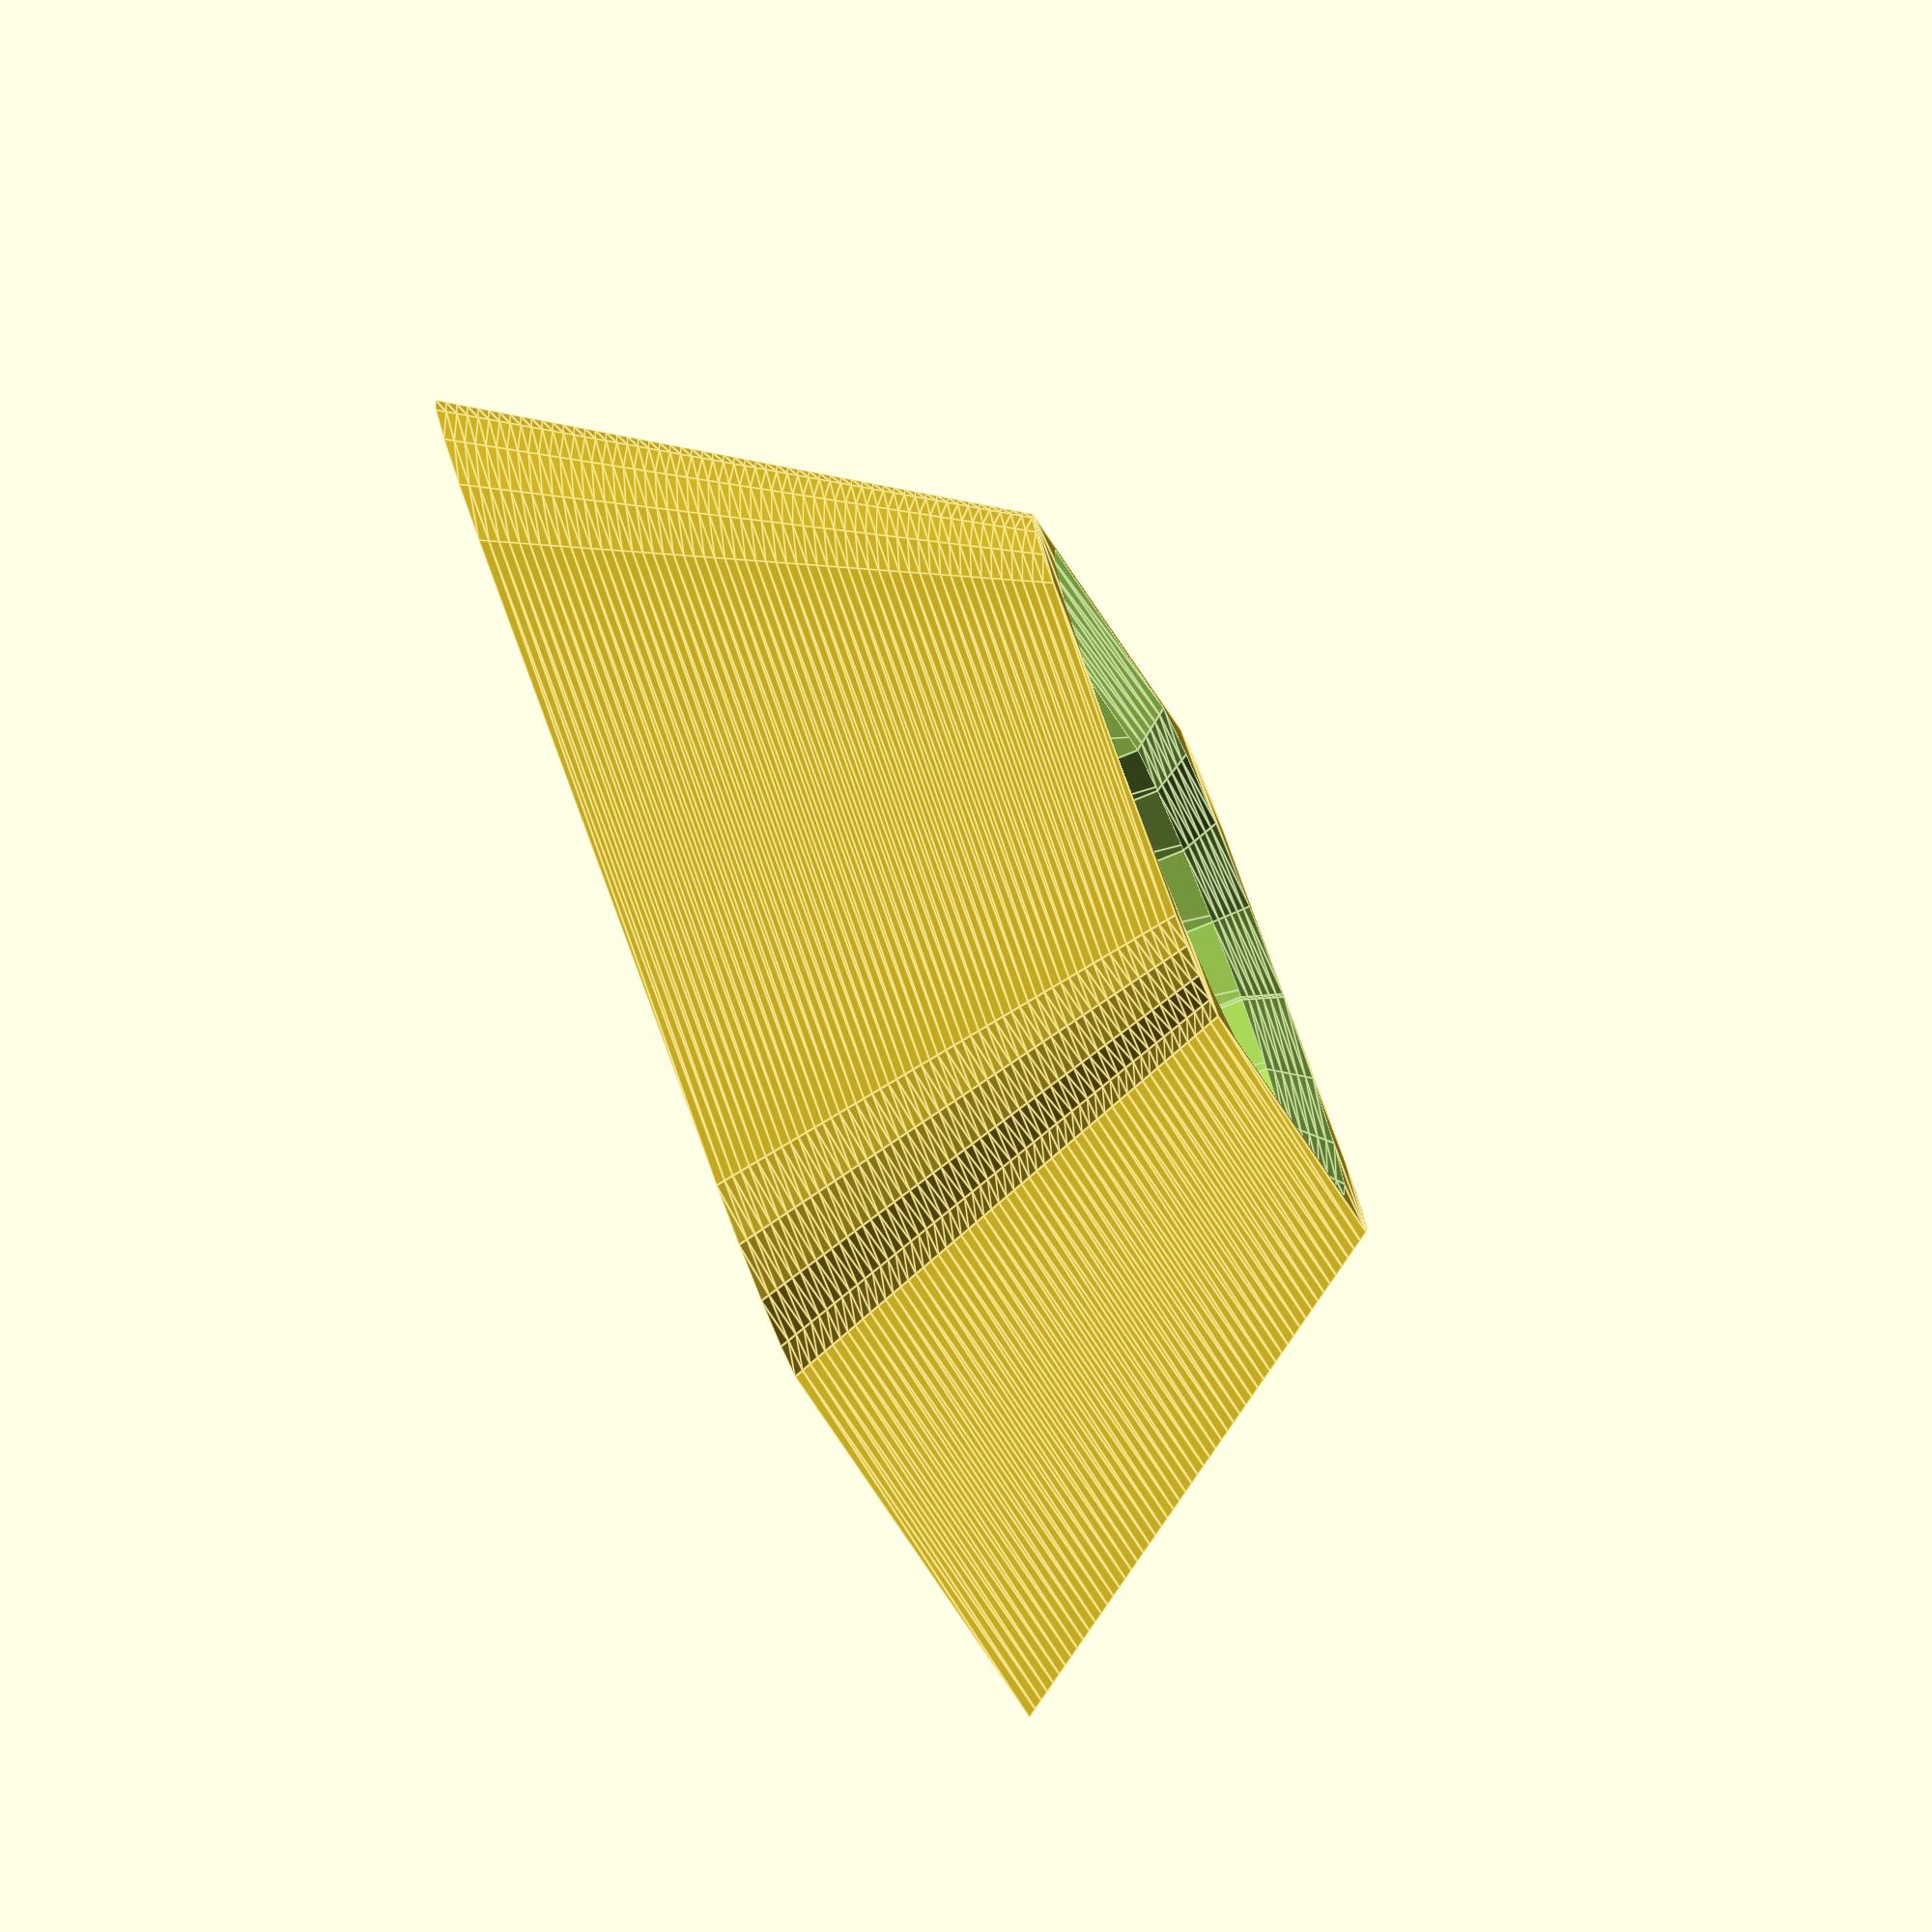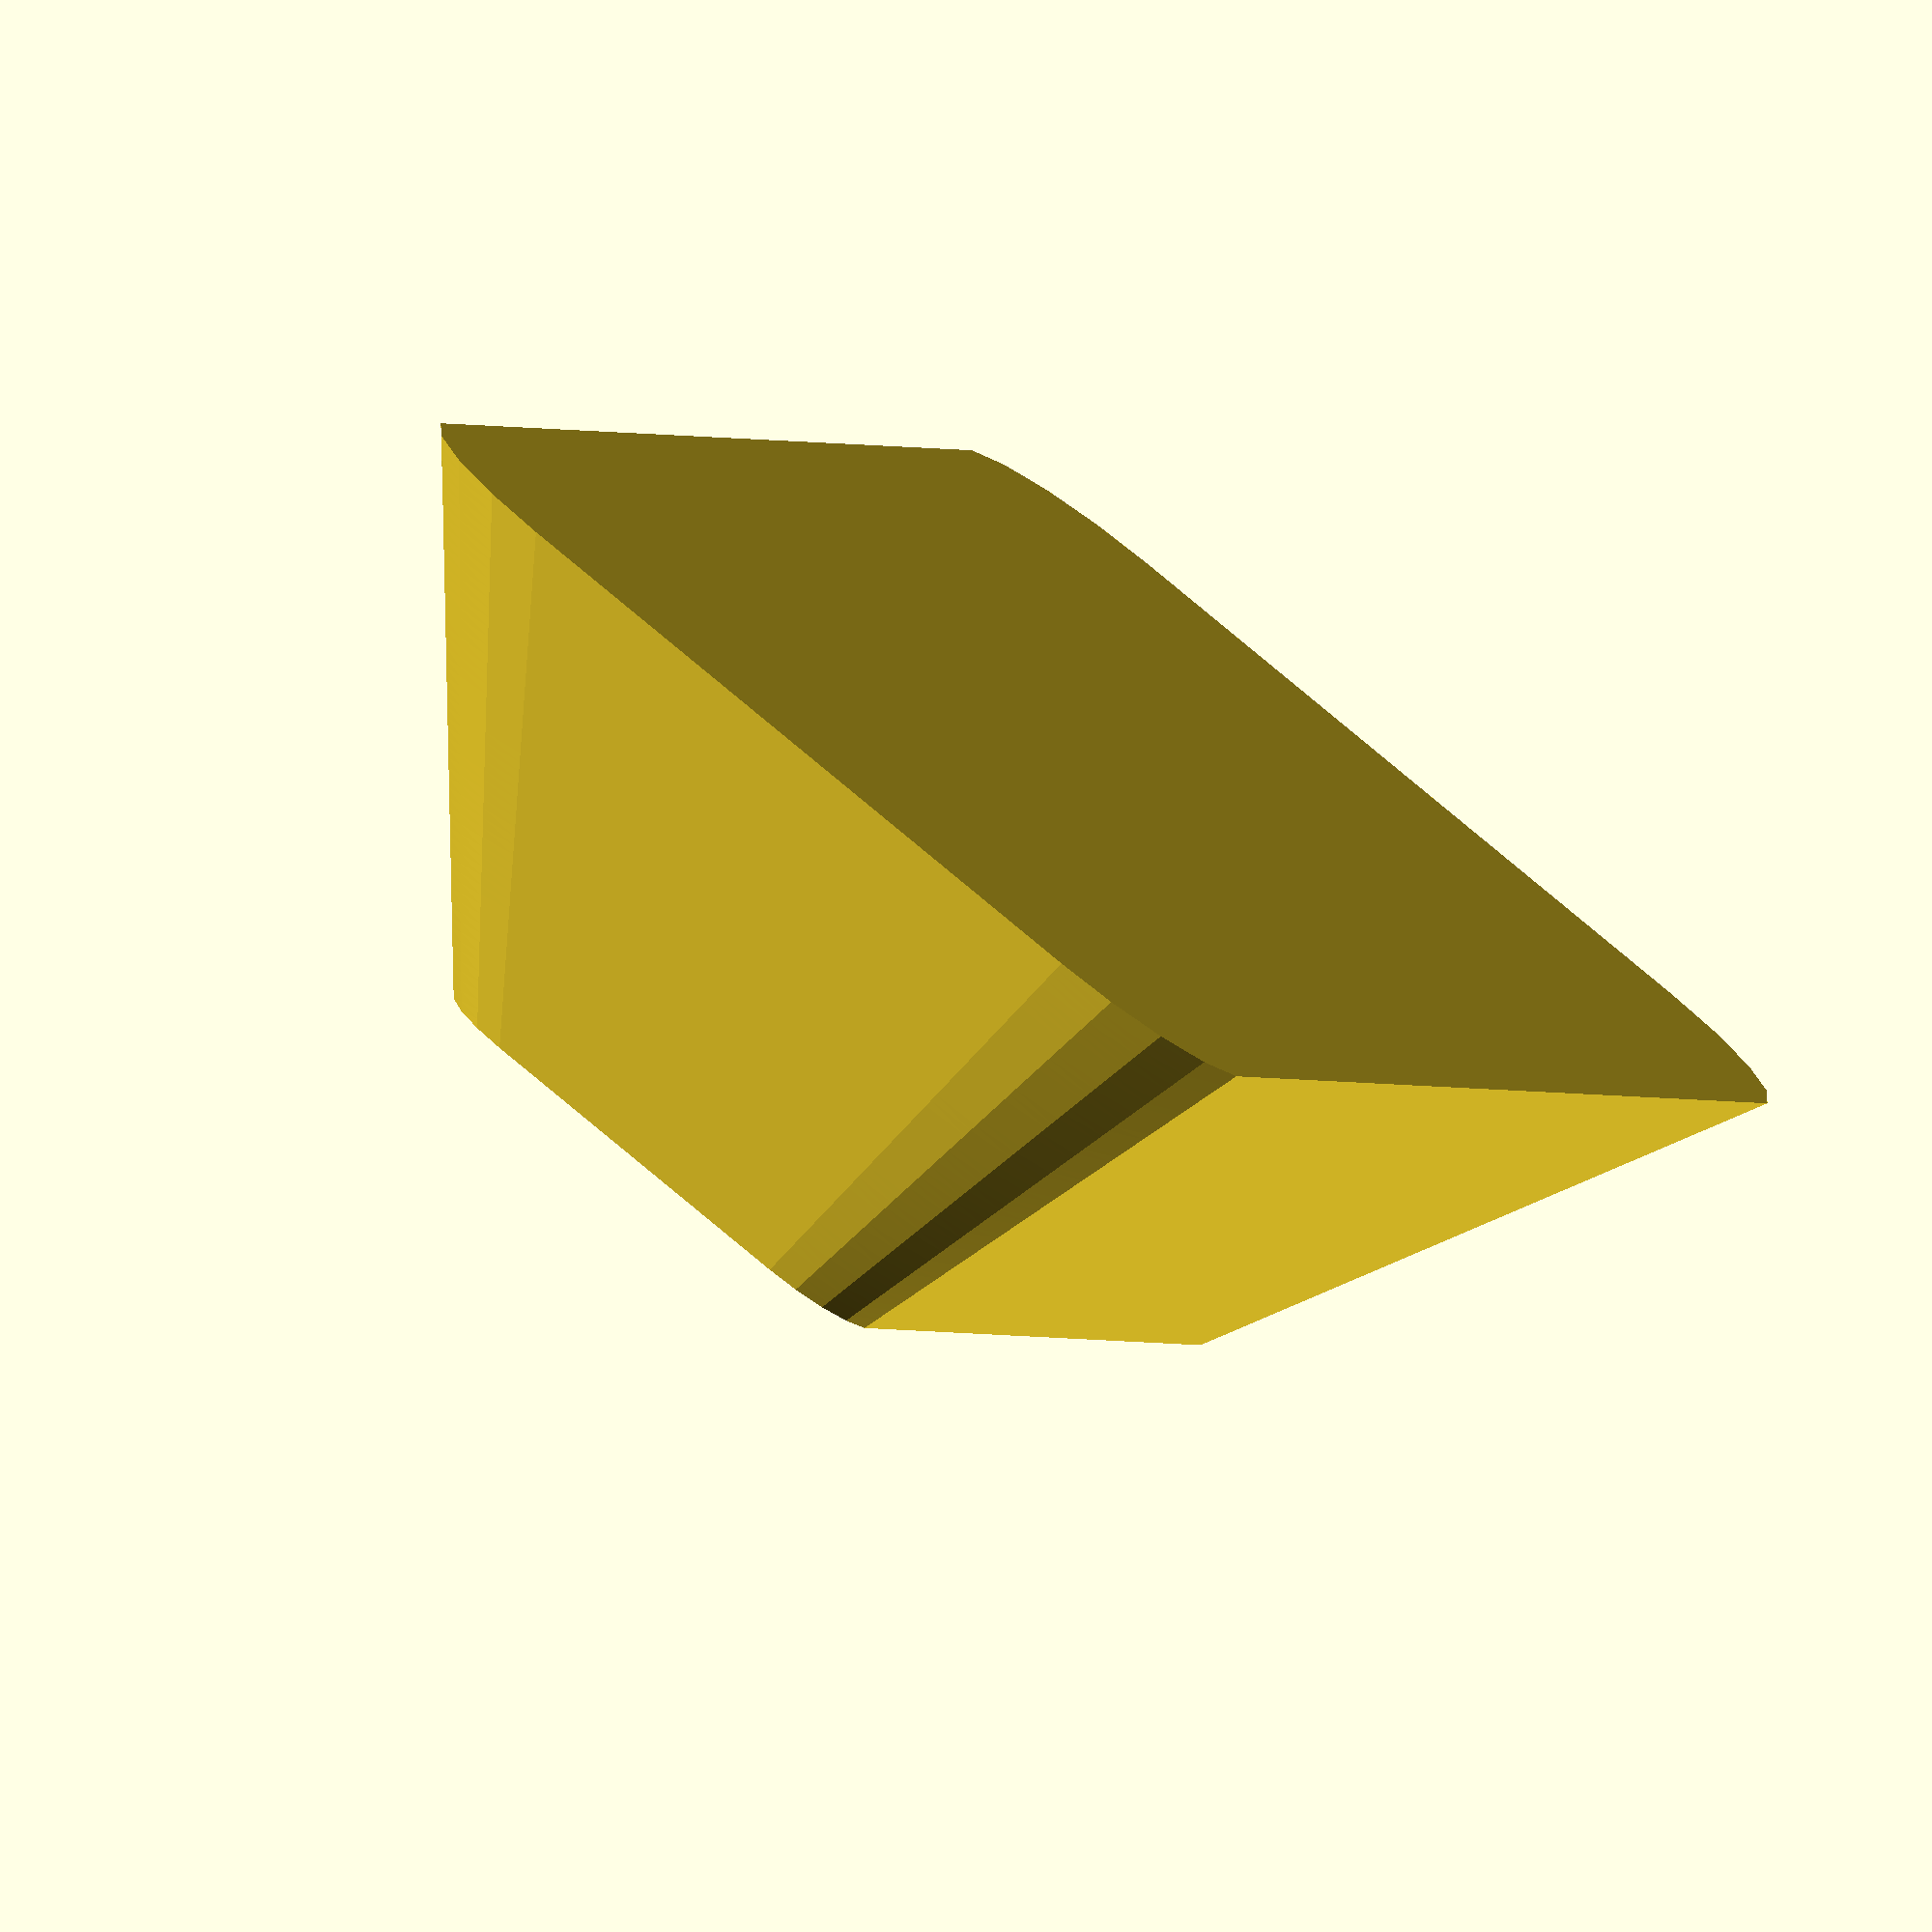
<openscad>
// MODEL_VERSION = "v1.3.1"  // обновляйте номер при изменениях

// ====================== Точность рендера ======================
$fn = 0;        // фиксированную сегментацию отключаем
$fa = 6;        // 5–8° обычно достаточно
$fs = 0.35;     // ≈ диаметр сопла (0.3–0.5 для сопла 0.4)
pin_fs = 0.25;  // чуть тоньше для штырей и отверстий

// ====================== Служебные параметры ===================
tiny = 0.10;            // небольшой зазор для булевых операций
screen_frame_gap = 0.2; // только для высоты вычитаний (не влияет на XY)

// ====================== Режим фрагмента ======================
test_fragment = false;   // true — печатать только угловые фрагменты (base)
frag_size     = 20;     // размер квадрата вырезки, мм
frag_index    = 0;      // 0=НЛ, 1=ВЛ, 2=НП, 3=ВП (относительно основания)
frag_gap_x    = 10;     // зазор между фрагментами по X, мм
frag_h_extra  = 20;     // запас по высоте клипа, мм

// ====================== Габариты сигареты =====================
cig_w = 26.3;   // ширина (длинная ось «капсулы»), мм
cig_t = 15.0;   // толщина (короткая ось), мм

// Посадка стакана
fit_gap   = 0.00; // технологический зазор на сторону, мм
wall_thk  = 2.0;  // толщина стенок по умолчанию, мм (информативно)
cup_depth = 15.0; // глубина стакана, мм

// Анизотропное скругление профиля стакана
cup_r_ratio = 0.75; // радиус по ширине в cup_r_ratio раза больше, чем по длине

// Подставка (основание на 1 см шире по каждой стороне)
base_margin   = 10.0;  // прибавка по X и Y с каждой стороны, мм
bottom_floor  = 1.0;   // толщина дна под стаканом, мм
base_h        = cup_depth + bottom_floor; // высота постамента, мм
base_round_r  = 6.0;   // радиус скруглений по XY у постамента, мм

// Сужение внешних стенок от низа к верху (скос)
// Режимы: "auto" — верх внешнего контура автоматически подгоняется
//          к размеру горловины стакана + 2*rim_w (слияние при rim_w=0)
//          "manual" — использовать явные величины сокращения.
taper_mode = "auto";      // "auto" | "manual"
rim_w      = 0.0;          // ширина буртика сверху между внешней стенкой и стаканом, мм
manual_outer_taper_total_x = 15.0; // ручное уменьшение по X, мм
manual_outer_taper_total_y = 15.0; // ручное уменьшение по Y, мм

// Фаска по кромке стакана (верхняя кромка внутренней полости)
edge_chamfer_z = 1.0;  // высота фаски по Z, мм
edge_chamfer_x = 1.5;  // «вылет» фаски по X (на сторону), мм
edge_chamfer_y = 1.5;  // «вылет» фаски по Y (на сторону), мм

// ====================== Комментарии ===========================
/*
Модель: постамент с внутренним «стаканом» под овально-прямоугольный корпус
Блоки:
- Переменные (вверху) для всех размеров
- Комментарии (этот блок)
- Функции фрагментов детали (ниже)
- Функция вывода всех фрагментов show_all()
- Функция обрезки через intersection при test_fragment=true

Детали: base (главная деталь)
План:
- Основание — скруглённый прямоугольник (капсула) по XY, высотой base_h.
- Стакан — внутренний вырез-«капсула» размером (cig_w + 2*fit_gap) × (cig_t + 2*fit_gap)
  на глубину cup_depth с фаской edge_chamfer_* по верхней кромке.
- Габариты основания больше сигареты на base_margin с каждой стороны (т.е. +20 мм по каждой оси).
*/

// ====================== Вспомогательные 2D ====================
module rounded_rect2d(w, h, r) {
    r2 = min(r, min(w, h)/2);
    minkowski() {
        square([max(w - 2*r2, tiny), max(h - 2*r2, tiny)], center=true);
        circle(r=r2);
    }
}

// Анизотропный скруглённый прямоугольник (разные радиусы по X/Y)
module rounded_rect2d_aniso(w, h, rx, ry) {
    rx2 = min(rx, w/2);
    ry2 = min(ry, h/2);
    minkowski() {
        square([max(w - 2*rx2, tiny), max(h - 2*ry2, tiny)], center=true);
        scale([rx2, ry2]) circle(r=1);
    }
}

// Профиль стакана с овальными торцами (rx:ry = cup_r_ratio:1)
module cup_profile2d(w, h) {
    ry = min(h/2, w/(2*cup_r_ratio));
    rx = min(w/2, cup_r_ratio*ry);
    rounded_rect2d_aniso(w, h, rx, ry);
}

// Профиль основания (внешний контур) с тем же cup_r_ratio
module base_profile2d(w, h, rr) {
    // rr — отношение радиусов rx/ry, общее для всех прямоугольников
    // ограничиваем максимальный малый радиус параметром base_round_r
    ry = min(h/2, w/(2*rr), base_round_r);
    rx = min(w/2, rr*ry, base_round_r*rr);
    rounded_rect2d_aniso(w, h, rx, ry);
}

// ====================== Геометрия деталей =====================
module base_solid() {
    base_w = cig_w + 2*base_margin;
    base_t = cig_t + 2*base_margin;

    // Автоподгонка сужения к горловине стакана
    cup_w = cig_w + 2*fit_gap;
    cup_t = cig_t + 2*fit_gap;
    top_w_auto = cup_w + 2*edge_chamfer_x + 2*rim_w;
    top_t_auto = cup_t + 2*edge_chamfer_y + 2*rim_w;

    taper_x = (taper_mode=="auto") ? (base_w - top_w_auto) : manual_outer_taper_total_x;
    taper_y = (taper_mode=="auto") ? (base_t - top_t_auto) : manual_outer_taper_total_y;

    sx = max((base_w - taper_x) / max(base_w, tiny), 0.1);
    sy = max((base_t - taper_y) / max(base_t, tiny), 0.1);

    // Чтобы верхняя кромка имела те же пропорции скруглений, что и стакан,
    // компенсируем анизотропное масштабирование: на дне ставим rr_bottom,
    // которое после масштабов [sx,sy] даст cup_r_ratio на верху.
    rr_bottom = cup_r_ratio * (sy / sx);

    linear_extrude(height=base_h, scale=[sx, sy])
        base_profile2d(base_w, base_t, rr_bottom);
}

// Вырез стакана (основной объём + фаска верхней кромки)
module cup_cut() {
    cup_w = cig_w + 2*fit_gap;
    cup_t = cig_t + 2*fit_gap;

    // Главный вертикальный вырез
    translate([0,0, base_h - cup_depth - screen_frame_gap])
        linear_extrude(height=cup_depth + 2*screen_frame_gap)
            cup_profile2d(cup_w, cup_t);

    // Фаска: конический (frustum) вырез сверху
    sx = (cup_w + 2*edge_chamfer_x) / max(cup_w, tiny);
    sy = (cup_t + 2*edge_chamfer_y) / max(cup_t, tiny);
    translate([0,0, base_h - edge_chamfer_z - screen_frame_gap])
        linear_extrude(height=edge_chamfer_z + 2*screen_frame_gap, scale=[sx, sy])
            cup_profile2d(cup_w, cup_t);
}
 
// Основная деталь
module base() {
    difference() {
        base_solid();
        cup_cut();
    }
} 

// ====================== Клипперы фрагментов ===================
module corner_clipper(i=0) {
    // 0=НЛ, 1=ВЛ, 2=НП, 3=ВП
    base_w = cig_w + 2*base_margin;
    base_t = cig_t + 2*base_margin;
    dx = (i==0 || i==1) ? -(base_w/2 - frag_size/2)
       : (i==2 || i==3) ?  (base_w/2 - frag_size/2) : 0;
    dy = (i==0 || i==2) ? -(base_t/2 - frag_size/2)
       : (i==1 || i==3) ?  (base_t/2 - frag_size/2) : 0;

    translate([dx, dy, base_h/2])
        cube([frag_size, frag_size, base_h + frag_h_extra], center=true);
}

// Показ либо целой модели, либо тестового фрагмента
module show_all() {
    if (!test_fragment) {
        base();
    } else {
        translate([- (frag_size/2 + frag_gap_x/2), 0, 0])
            intersection() { base(); corner_clipper(frag_index); }
        translate([  (frag_size/2 + frag_gap_x/2), 0, 0])
            intersection() { base(); corner_clipper(frag_index); }
    }
}

// ====================== Старт рендера =========================
show_all();

</openscad>
<views>
elev=78.3 azim=119.4 roll=292.1 proj=o view=edges
elev=73.8 azim=60.0 roll=146.8 proj=o view=solid
</views>
